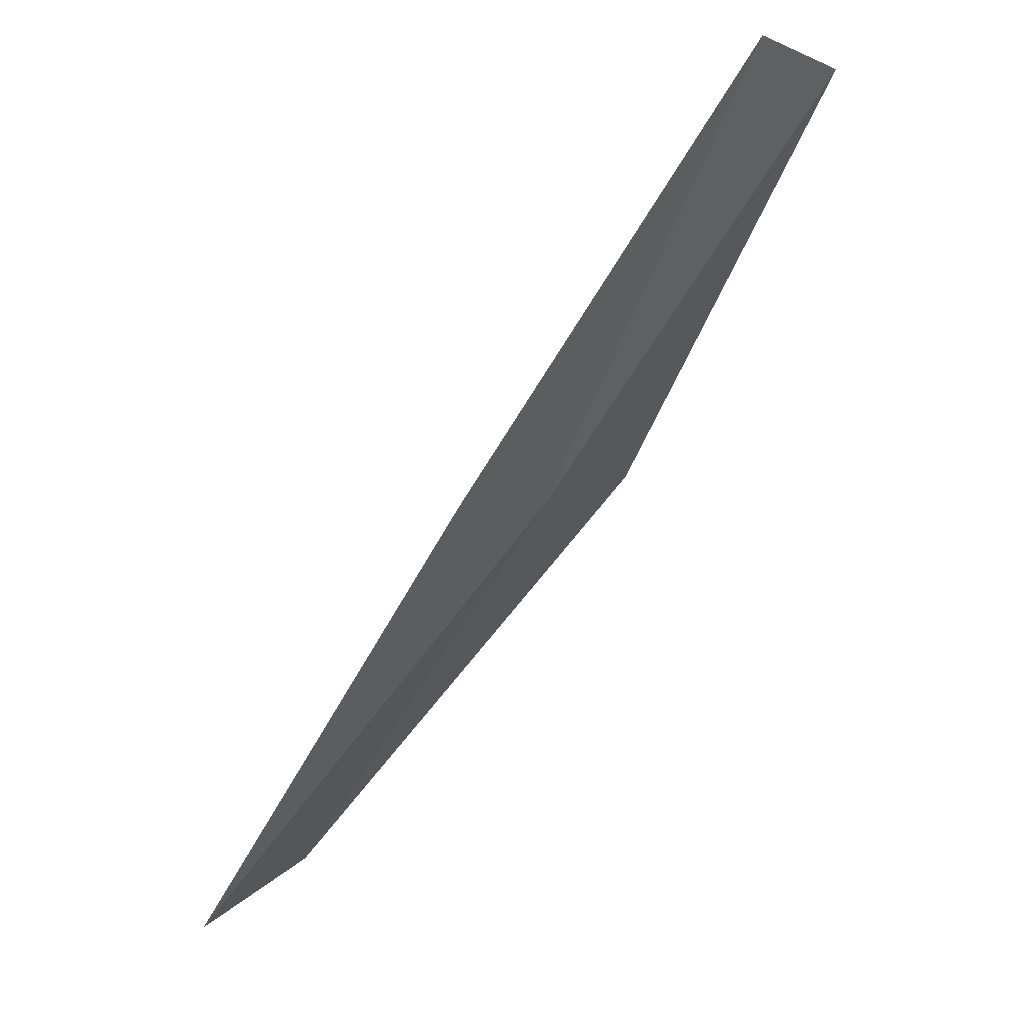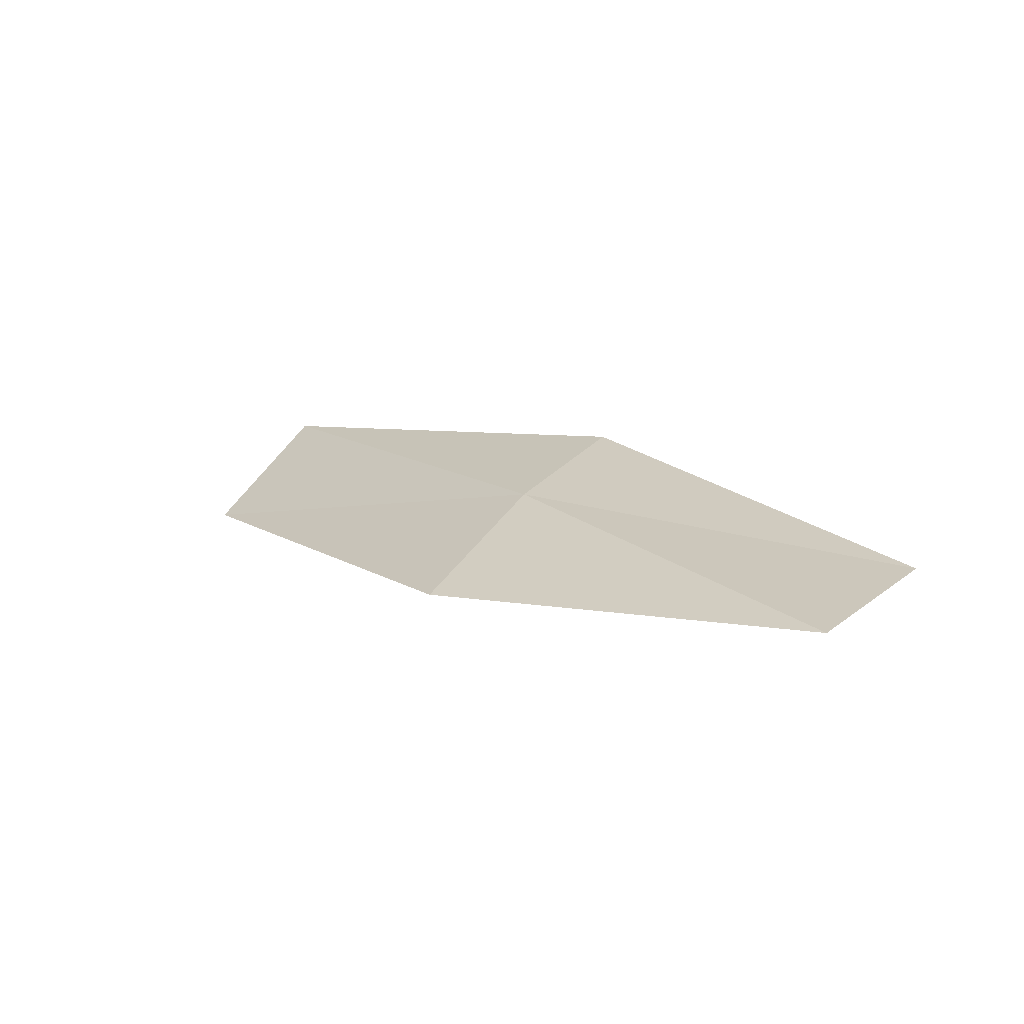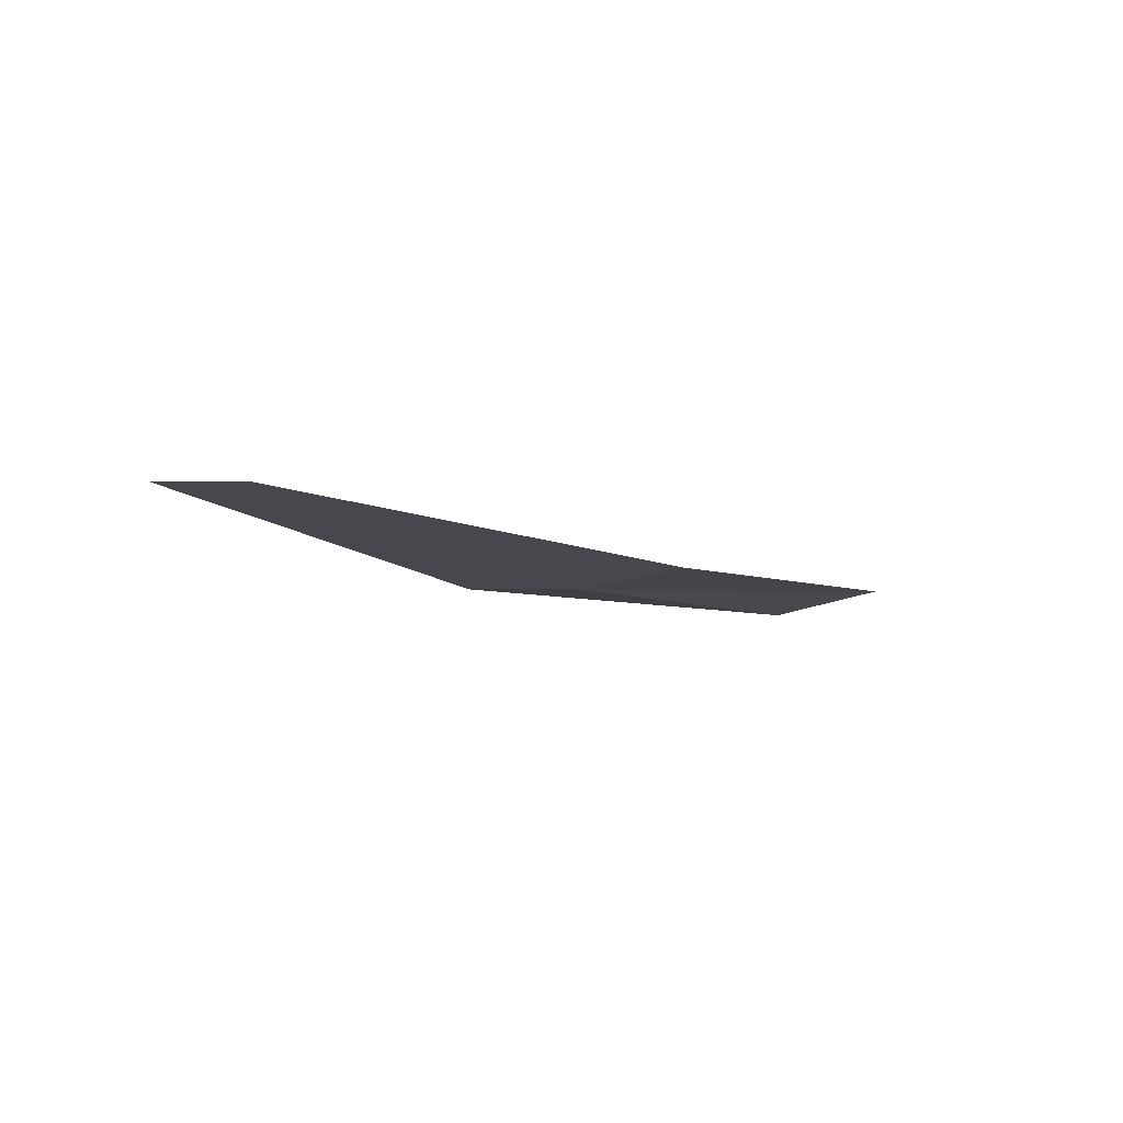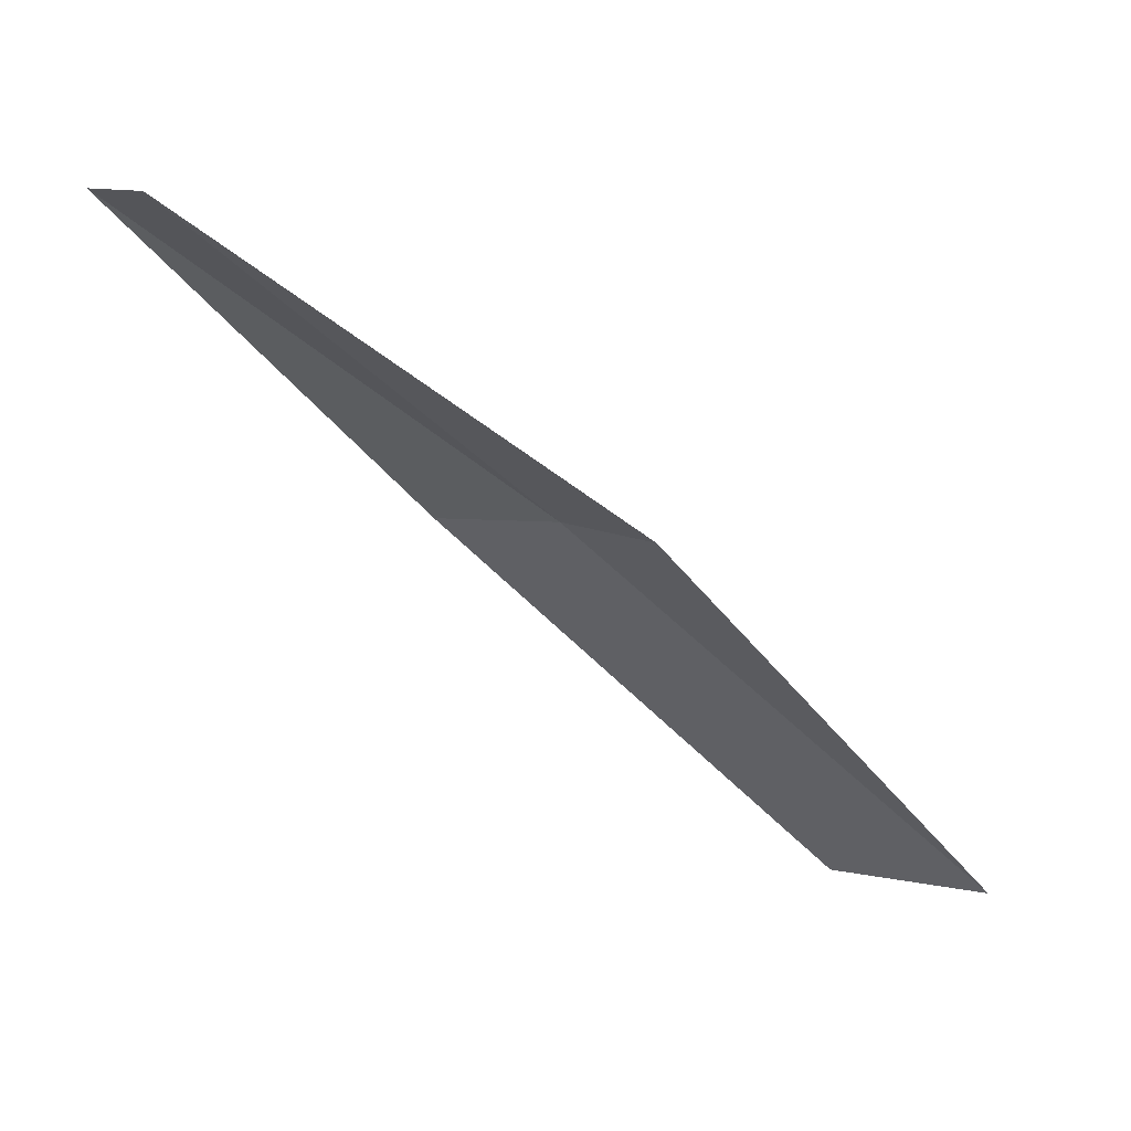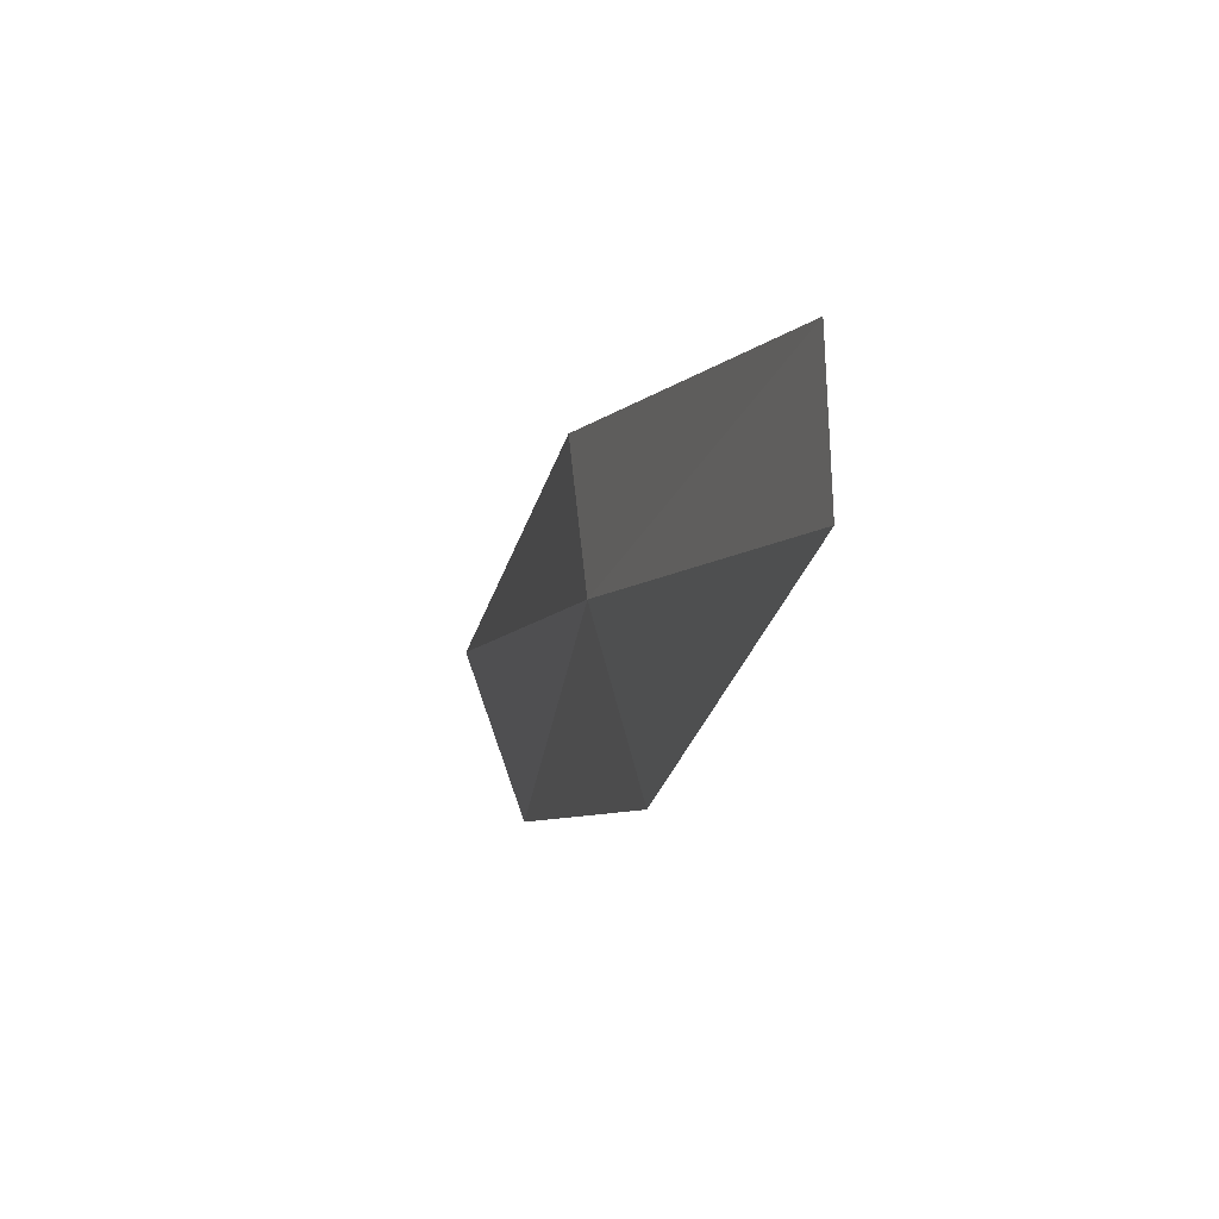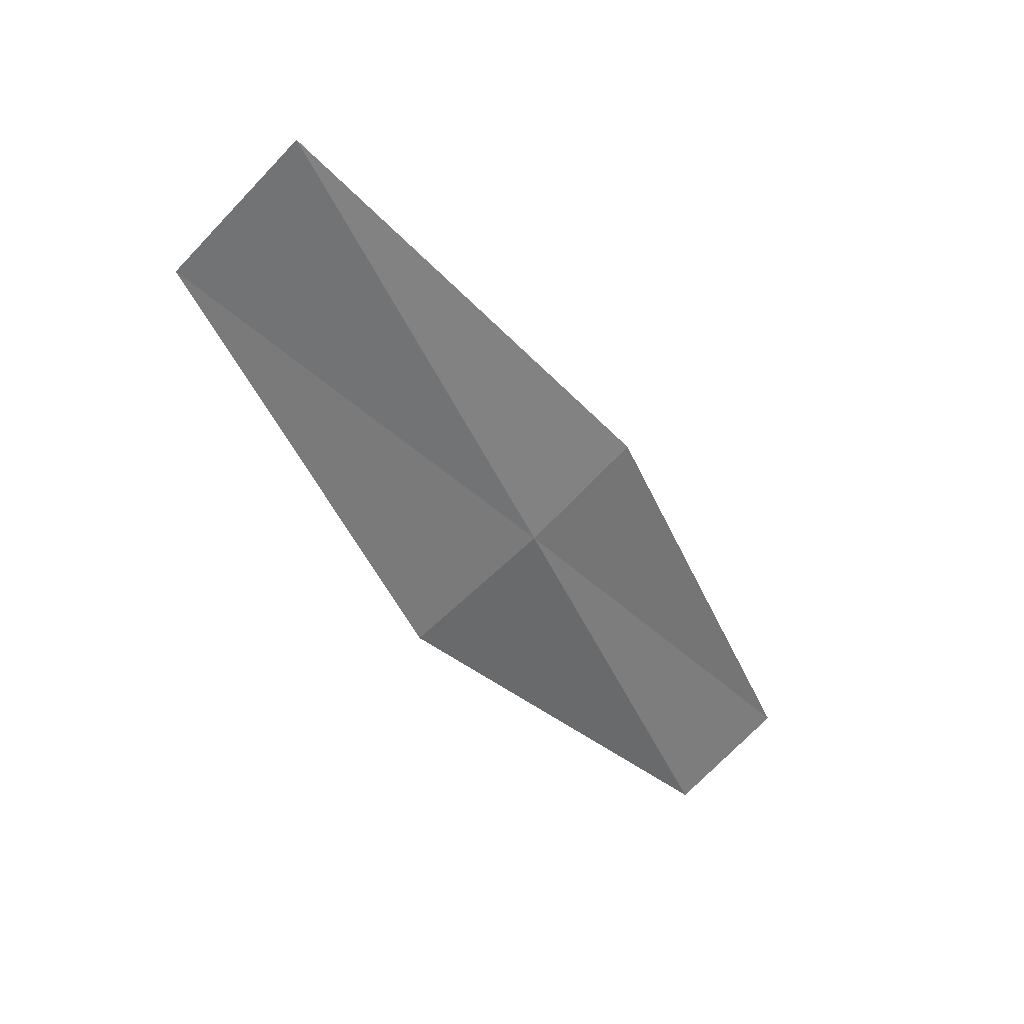
<metadata>
{"format":"obj","ext":"obj","renderer":"f3d","projection":"perspective","resolution":1024,"background":"white","views":[{"elev":60.8,"azim":59.2,"up":"+Y"},{"elev":-79.4,"azim":110.9,"up":"+Z"},{"elev":66.8,"azim":93.7,"up":"+Z"},{"elev":66.4,"azim":-43.3,"up":"+Y"},{"elev":24.7,"azim":178.5,"up":"+Y"},{"elev":17.1,"azim":77.0,"up":"+Z"}]}
</metadata>
<code>
v 14 142.7 55.31
v 13.6 141.5 54.18
v 14.51 139.2 58.29
v 15.02 140.2 59.51
v 14.12 143.6 56.25
v 12.63 144.8 51.6
v 12.65 145.8 52.48
f 1 2 3
f 1 3 4
f 1 4 5
f 1 6 2
f 1 7 6
f 1 5 7

</code>
